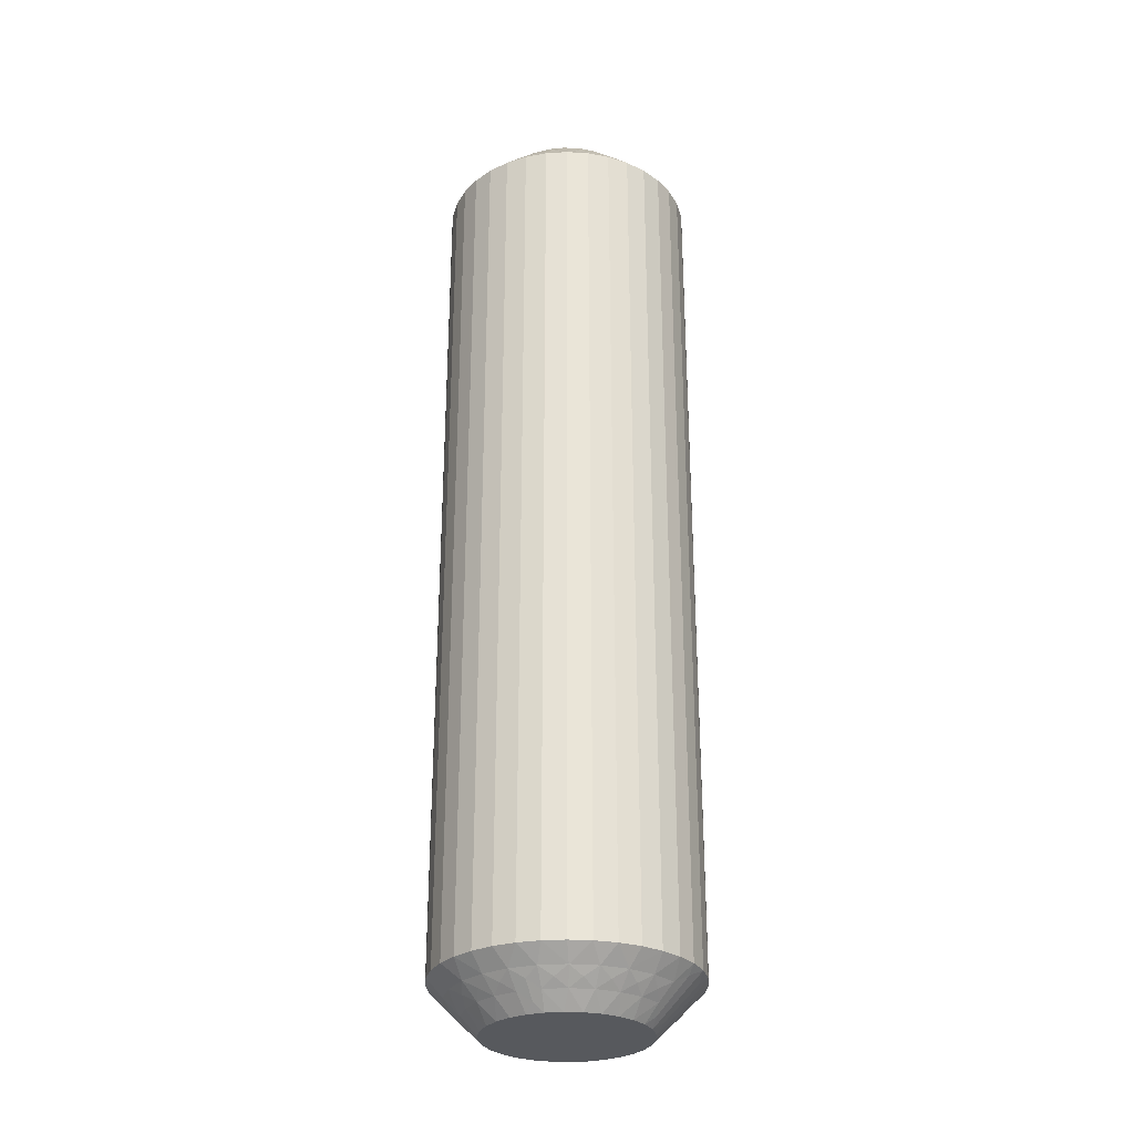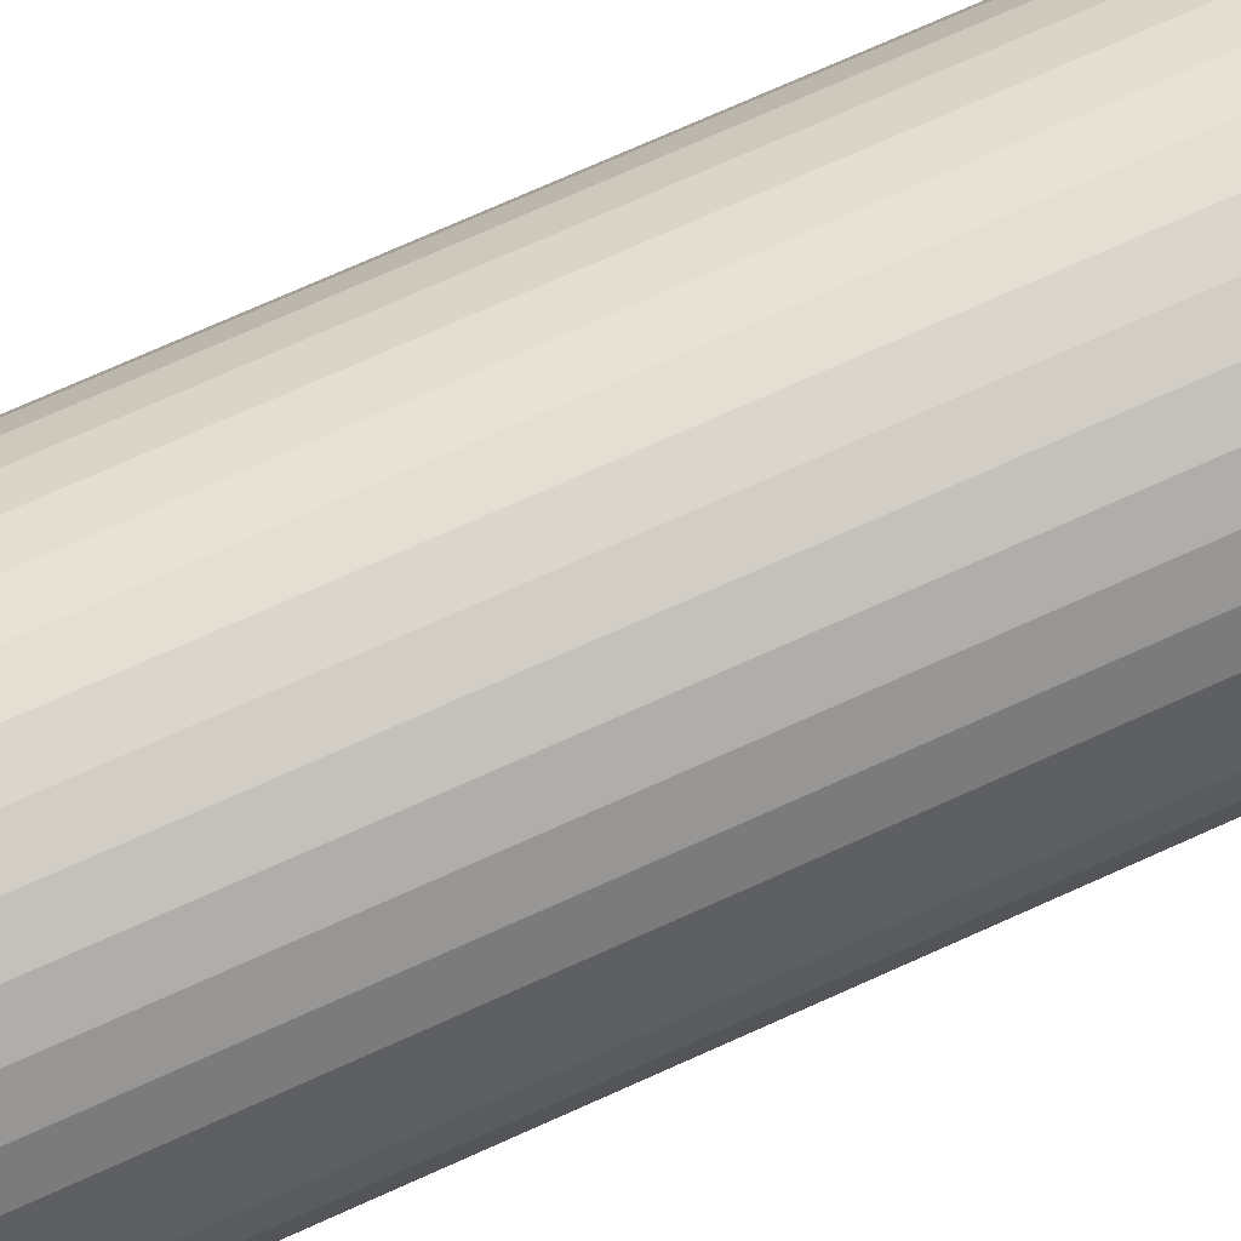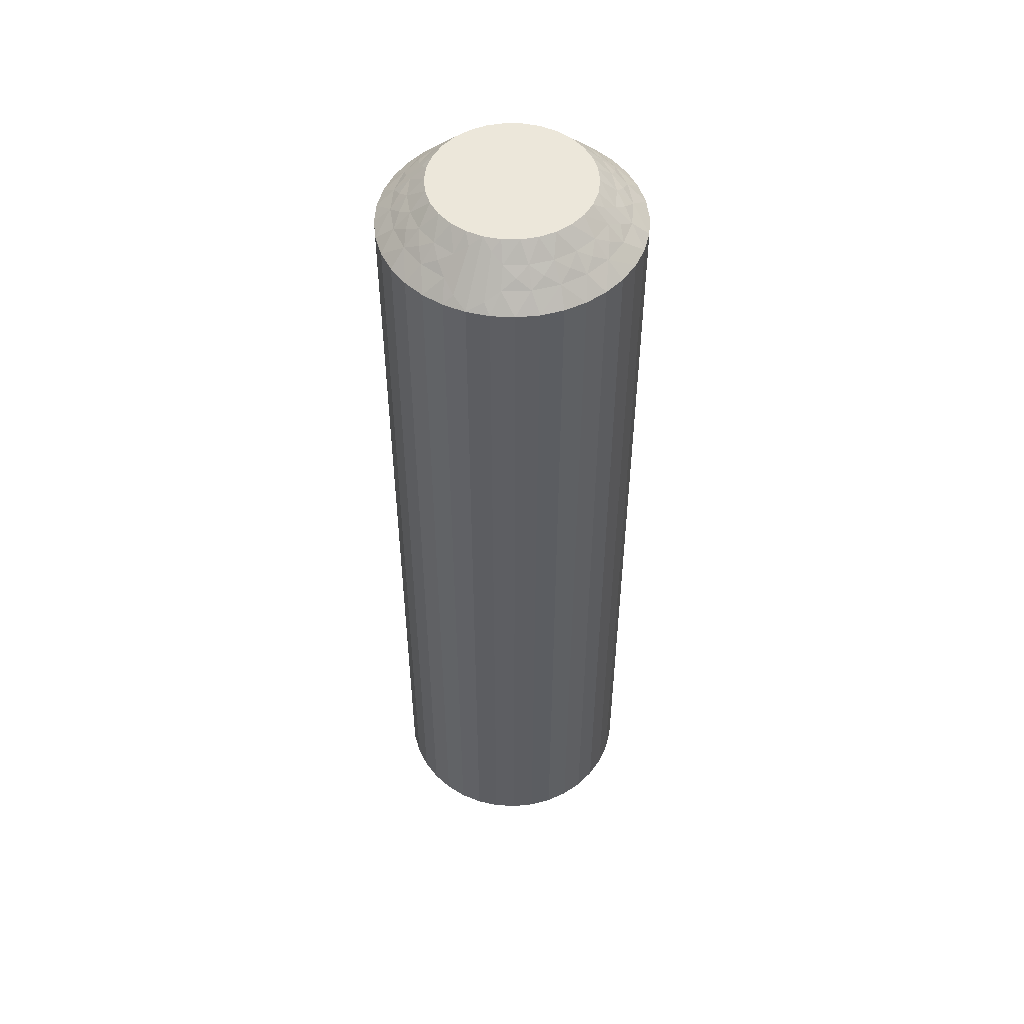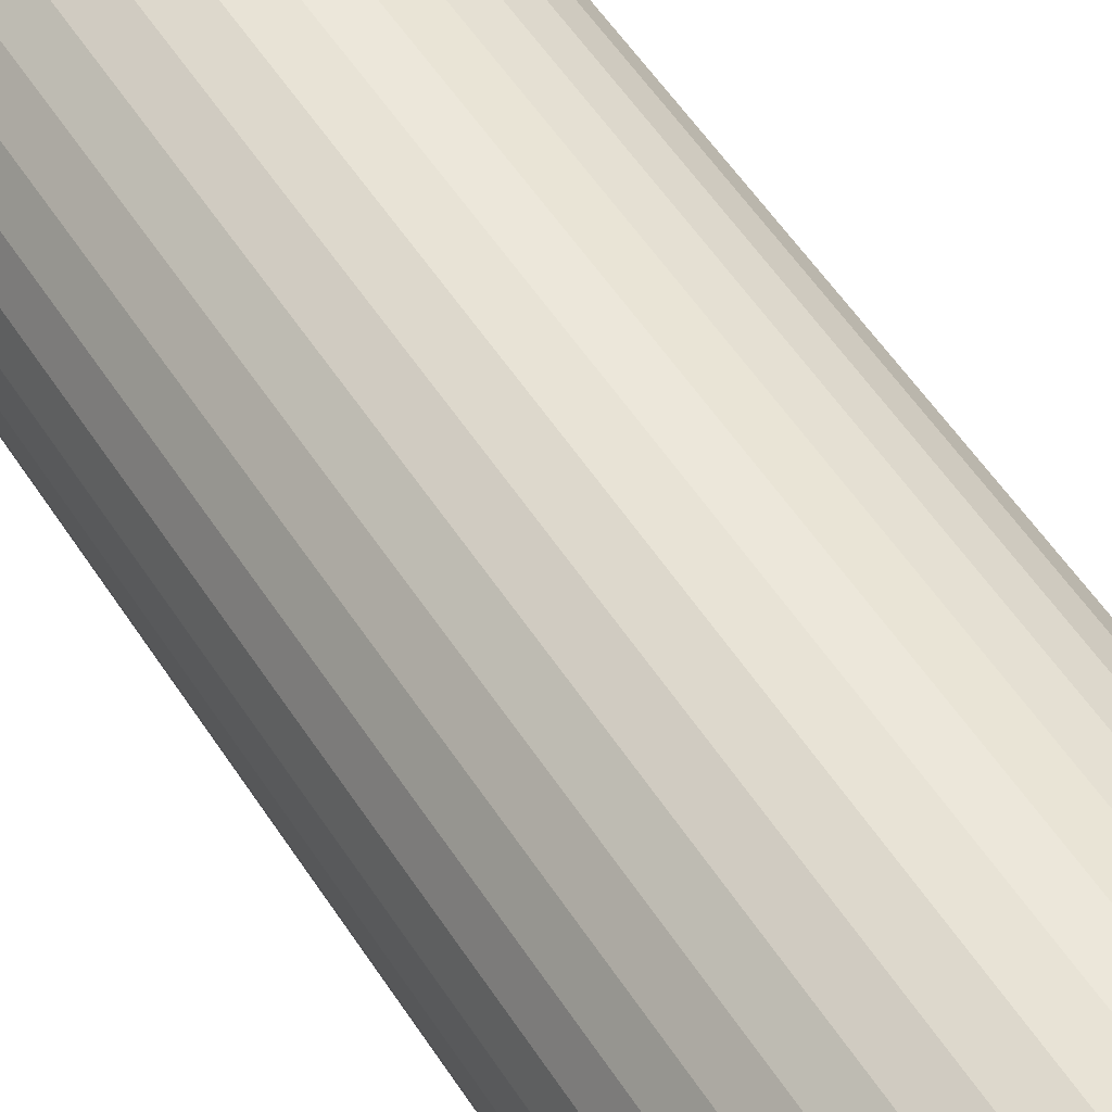
<metadata>
{"format":"obj","ext":"obj","renderer":"f3d","projection":"perspective","resolution":1024,"background":"white","views":[{"elev":-29.2,"azim":177.6,"up":"+Z"},{"elev":71.8,"azim":-114.4,"up":"+Y"},{"elev":51.1,"azim":86.4,"up":"+Z"},{"elev":49.6,"azim":149.5,"up":"+Y"}]}
</metadata>
<code>
v 8.974 -18.55 149.8
v 9.295 -18.4 150
v 8.812 -18.2 150
v 8.532 -18.62 149.5
v 11.93 -18.3 149.5
v 11.72 -17.81 150
v 11.31 -18.13 150
v 9.201 -18.89 149.5
v 8.763 -19.01 149.2
v 8.287 -19.05 149
v 9.068 -19.37 149
v 12.42 -17.77 149.5
v 12.25 -18.68 149
v 12.44 -19.17 148.5
v 12.96 -18.7 148.5
v 8.08 -18.62 149.2
v 7.949 -18.19 149.5
v 7.607 -18.55 149
v 12.82 -18.07 149
v 7.508 -18.09 149.2
v 7.065 -17.91 149
v 7.484 -17.63 149.5
v 7.081 -17.43 149.2
v 11.32 -18.69 149.5
v 10.84 -18.35 150
v 7.166 -16.98 149.5
v 6.694 -17.15 149
v 6.824 -16.69 149.2
v 6.515 -16.32 149
v 7.013 -16.28 149.5
v 11.54 -19.14 149
v 11.85 -19.54 148.5
v 6.751 -15.91 149.2
v 6.539 -15.48 149
v 11.21 -19.81 148.5
v 7.033 -15.56 149.5
v 7.349 -15.27 149.8
v 7.541 -15.55 150
v 7.688 -15.05 150
v 10.64 -18.93 149.5
v 7.108 -15.2 149.5
v 6.301 -14.48 148.5
v 10.33 -18.48 150
v 6.386 -15 148.8
v 6.093 -15.14 148.5
v 10.74 -19.42 149
v 10.53 -19.96 148.5
v 9.916 -19 149.5
v 9.809 -18.49 150
v 9.902 -19.5 149
v 9.834 -20 148.5
v 9.143 -19.91 148.5
v 8.477 -19.7 148.5
v 8.381 -17.9 150
v 7.858 -19.38 148.5
v 8.02 -17.53 150
v 7.304 -18.96 148.5
v 6.832 -18.44 148.5
v 7.746 -17.08 150
v 6.456 -17.85 148.5
v 7.57 -16.59 150
v 6.188 -17.21 148.5
v 6.035 -16.53 148.5
v 7.501 -16.07 150
v 6.003 -15.83 148.5
v 12.4 -17.35 149.8
v 12.31 -16.95 150
v 12.06 -17.41 150
v 12.62 -17.47 149.5
v 13.7 -17.52 148.5
v 13.27 -17.83 148.8
v 13.38 -18.14 148.5
v 12.37 -18.22 149.2
v 11.77 -18.73 149.2
v 11.07 -19.07 149.2
v 10.3 -19.24 149.2
v 9.518 -19.21 149.2
v 7.013 -16.28 120.5
v 7.501 -16.07 120
v 7.57 -16.59 120
v 8.933 -18.53 120.2
v 8.532 -18.62 120.5
v 8.812 -18.2 120
v 8.763 -19.01 120.8
v 9.201 -18.89 120.5
v 9.068 -19.37 121
v 8.287 -19.05 121
v 7.033 -15.56 120.5
v 9.518 -19.21 120.8
v 6.515 -16.32 121
v 6.035 -16.53 121.5
v 6.003 -15.83 121.5
v 9.902 -19.5 121
v 9.916 -19 120.5
v 6.539 -15.48 121
v 10.3 -19.24 120.8
v 10.74 -19.42 121
v 10.64 -18.93 120.5
v 11.07 -19.07 120.8
v 11.32 -18.69 120.5
v 11.54 -19.14 121
v 7.166 -16.98 120.5
v 7.746 -17.08 120
v 11.77 -18.73 120.8
v 12.25 -18.68 121
v 11.93 -18.3 120.5
v 12.37 -18.22 120.8
v 12.82 -18.07 121
v 6.694 -17.15 121
v 6.188 -17.21 121.5
v 6.456 -17.85 121.5
v 12.42 -17.77 120.5
v 12.4 -17.35 120.2
v 12.06 -17.41 120
v 12.31 -16.95 120
v 7.484 -17.63 120.5
v 12.62 -17.47 120.5
v 13.7 -17.52 121.5
v 8.02 -17.53 120
v 13.27 -17.83 121.2
v 13.38 -18.14 121.5
v 7.065 -17.91 121
v 6.832 -18.44 121.5
v 7.949 -18.19 120.5
v 8.381 -17.9 120
v 7.607 -18.55 121
v 7.304 -18.96 121.5
v 7.858 -19.38 121.5
v 8.477 -19.7 121.5
v 9.295 -18.4 120
v 9.809 -18.49 120
v 9.143 -19.91 121.5
v 10.33 -18.48 120
v 9.834 -20 121.5
v 10.53 -19.96 121.5
v 10.84 -18.35 120
v 11.21 -19.81 121.5
v 11.31 -18.13 120
v 11.85 -19.54 121.5
v 12.44 -19.17 121.5
v 11.72 -17.81 120
v 12.96 -18.7 121.5
v 7.349 -15.27 120.2
v 7.688 -15.05 120
v 7.541 -15.55 120
v 7.108 -15.2 120.5
v 6.301 -14.48 121.5
v 6.386 -15 121.2
v 6.093 -15.14 121.5
v 6.751 -15.91 120.8
v 6.824 -16.69 120.8
v 7.081 -17.43 120.8
v 7.508 -18.09 120.8
v 8.08 -18.62 120.8
v 13.91 -16.86 121.5
v 13.91 -16.86 148.5
v 14 -16.17 121.5
v 14 -16.17 148.5
v 13.96 -15.47 121.5
v 13.96 -15.47 148.5
v 13.81 -14.79 121.5
v 13.81 -14.79 148.5
v 13.54 -14.15 121.5
v 13.54 -14.15 148.5
v 13.17 -13.56 121.5
v 13.17 -13.56 148.5
v 12.7 -13.04 121.5
v 12.7 -13.04 148.5
v 12.14 -12.62 121.5
v 12.14 -12.62 148.5
v 11.52 -12.3 121.5
v 11.52 -12.3 148.5
v 10.86 -12.09 121.5
v 10.86 -12.09 148.5
v 10.17 -12 121.5
v 10.17 -12 148.5
v 9.469 -12.04 121.5
v 9.469 -12.04 148.5
v 8.789 -12.19 121.5
v 8.789 -12.19 148.5
v 8.145 -12.46 121.5
v 8.145 -12.46 148.5
v 7.558 -12.83 121.5
v 7.558 -12.83 148.5
v 7.045 -13.3 121.5
v 7.045 -13.3 148.5
v 6.622 -13.86 121.5
v 6.622 -13.86 148.5
v 11.62 -14.1 120
v 11.98 -14.47 120
v 12.5 -15.93 120
v 12.46 -16.45 120
v 7.937 -14.59 120
v 8.275 -14.19 120
v 8.689 -13.87 120
v 9.16 -13.65 120
v 9.668 -13.52 120
v 10.19 -13.51 120
v 10.7 -13.6 120
v 12.25 -14.92 120
v 12.43 -15.41 120
v 11.19 -13.8 120
v 8.689 -13.87 150
v 9.668 -13.52 150
v 9.16 -13.65 150
v 11.19 -13.8 150
v 12.5 -15.93 150
v 10.7 -13.6 150
v 10.19 -13.51 150
v 8.275 -14.19 150
v 7.937 -14.59 150
v 12.25 -14.92 150
v 12.43 -15.41 150
v 11.98 -14.47 150
v 11.62 -14.1 150
v 12.46 -16.45 150
v 11.92 -13.38 120.8
v 12.39 -13.45 121
v 12.05 -13.81 120.5
v 11.03 -13.45 120.2
v 12.99 -15.72 120.5
v 10.8 -13.11 120.5
v 11.47 -13.38 120.5
v 11.24 -12.99 120.8
v 11.71 -12.95 121
v 10.93 -12.63 121
v 12.97 -16.44 120.5
v 13.48 -15.68 121
v 10.48 -12.79 120.8
v 10.08 -13 120.5
v 10.1 -12.5 121
v 13.46 -16.52 121
v 9.699 -12.76 120.8
v 9.258 -12.58 121
v 9.364 -13.07 120.5
v 12.83 -15.02 120.5
v 8.933 -12.93 120.8
v 8.681 -13.31 120.5
v 8.461 -12.86 121
v 8.229 -13.27 120.8
v 8.074 -13.7 120.5
v 7.753 -13.32 121
v 13.31 -14.85 121
v 7.629 -13.78 120.8
v 7.58 -14.23 120.5
v 7.176 -13.93 121
v 7.602 -14.65 120.2
v 12.52 -14.37 120.5
v 7.384 -14.53 120.5
v 6.73 -14.17 121.2
v 12.93 -14.09 121
v 12.65 -16.73 120.2
v 12.89 -16.8 120.5
v 13.61 -17 121.2
v 13.25 -16.09 120.8
v 13.18 -15.31 120.8
v 12.92 -14.57 120.8
v 12.49 -13.91 120.8
v 11.07 -13.47 149.8
v 11.47 -13.38 149.5
v 10.8 -13.11 149.5
v 11.24 -12.99 149.2
v 10.93 -12.63 149
v 11.71 -12.95 149
v 8.074 -13.7 149.5
v 7.58 -14.23 149.5
v 7.753 -13.32 149
v 11.92 -13.38 149.2
v 12.05 -13.81 149.5
v 12.39 -13.45 149
v 7.176 -13.93 149
v 12.49 -13.91 149.2
v 12.93 -14.09 149
v 12.52 -14.37 149.5
v 8.681 -13.31 149.5
v 12.92 -14.57 149.2
v 12.83 -15.02 149.5
v 13.31 -14.85 149
v 13.18 -15.31 149.2
v 12.99 -15.72 149.5
v 13.48 -15.68 149
v 8.461 -12.86 149
v 13.25 -16.09 149.2
v 12.97 -16.44 149.5
v 13.46 -16.52 149
v 12.65 -16.73 149.8
v 9.364 -13.07 149.5
v 12.89 -16.8 149.5
v 13.61 -17 148.8
v 9.258 -12.58 149
v 10.08 -13 149.5
v 10.1 -12.5 149
v 7.602 -14.65 149.8
v 7.384 -14.53 149.5
v 6.73 -14.17 148.8
v 7.629 -13.78 149.2
v 8.229 -13.27 149.2
v 8.933 -12.93 149.2
v 9.699 -12.76 149.2
v 10.48 -12.79 149.2
f 1 2 3
f 1 3 4
f 5 6 7
f 1 8 2
f 9 10 11
f 9 11 8
f 9 4 10
f 5 12 6
f 9 1 4
f 9 8 1
f 13 14 15
f 16 4 17
f 16 18 10
f 16 10 4
f 13 15 19
f 16 17 18
f 20 21 18
f 20 22 21
f 20 17 22
f 20 18 17
f 23 21 22
f 24 7 25
f 23 26 27
f 23 27 21
f 23 22 26
f 24 5 7
f 28 29 27
f 28 27 26
f 28 26 30
f 28 30 29
f 31 32 14
f 33 34 29
f 31 35 32
f 33 29 30
f 33 30 36
f 33 36 34
f 37 36 38
f 37 38 39
f 31 14 13
f 40 24 25
f 41 39 42
f 40 25 43
f 41 36 37
f 41 37 39
f 41 34 36
f 44 42 45
f 44 45 34
f 46 47 35
f 44 41 42
f 44 34 41
f 46 35 31
f 48 43 49
f 48 40 43
f 50 51 47
f 50 52 51
f 50 47 46
f 8 49 2
f 8 48 49
f 11 53 52
f 11 52 50
f 4 3 54
f 10 55 53
f 10 53 11
f 17 54 56
f 17 4 54
f 18 57 55
f 18 58 57
f 18 55 10
f 22 56 59
f 22 17 56
f 21 58 18
f 21 60 58
f 26 59 61
f 26 22 59
f 27 60 21
f 27 62 60
f 27 63 62
f 30 61 64
f 30 26 61
f 29 63 27
f 29 65 63
f 36 64 38
f 36 30 64
f 34 65 29
f 34 45 65
f 66 67 68
f 66 68 12
f 69 70 67
f 69 67 66
f 69 66 12
f 69 12 19
f 71 72 70
f 71 70 69
f 71 69 19
f 71 19 72
f 73 12 5
f 73 13 19
f 73 19 12
f 73 5 13
f 74 5 24
f 74 31 13
f 74 24 31
f 74 13 5
f 12 68 6
f 75 46 31
f 75 31 24
f 75 24 40
f 75 40 46
f 76 48 50
f 76 50 46
f 76 46 40
f 76 40 48
f 19 15 72
f 77 48 8
f 77 50 48
f 77 8 11
f 77 11 50
f 78 79 80
f 81 82 83
f 84 85 86
f 84 86 87
f 84 87 82
f 84 81 85
f 78 88 79
f 84 82 81
f 89 86 85
f 90 91 92
f 89 93 86
f 89 85 94
f 89 94 93
f 90 92 95
f 96 97 93
f 96 94 98
f 96 98 97
f 96 93 94
f 99 100 101
f 99 97 98
f 102 80 103
f 99 101 97
f 99 98 100
f 104 105 101
f 102 78 80
f 104 101 100
f 104 100 106
f 104 106 105
f 107 108 105
f 109 110 91
f 107 105 106
f 109 111 110
f 107 106 112
f 107 112 108
f 113 112 114
f 113 114 115
f 109 91 90
f 116 102 103
f 117 115 118
f 117 112 113
f 116 103 119
f 117 113 115
f 117 108 112
f 120 118 121
f 120 121 108
f 120 117 118
f 122 123 111
f 120 108 117
f 122 111 109
f 124 119 125
f 124 116 119
f 126 127 123
f 126 128 127
f 126 123 122
f 82 125 83
f 82 124 125
f 87 129 128
f 87 128 126
f 85 130 131
f 86 132 129
f 86 129 87
f 94 131 133
f 94 85 131
f 93 134 132
f 93 135 134
f 93 132 86
f 98 133 136
f 98 94 133
f 97 135 93
f 97 137 135
f 100 136 138
f 100 98 136
f 101 137 97
f 101 139 137
f 101 140 139
f 106 138 141
f 106 100 138
f 105 140 101
f 105 142 140
f 112 141 114
f 112 106 141
f 108 142 105
f 108 121 142
f 143 144 145
f 143 145 88
f 146 147 144
f 146 144 143
f 146 143 88
f 146 88 95
f 148 149 147
f 148 147 146
f 148 146 95
f 148 95 149
f 150 88 78
f 150 90 95
f 150 95 88
f 150 78 90
f 151 78 102
f 151 109 90
f 151 102 109
f 151 90 78
f 152 122 109
f 88 145 79
f 152 109 102
f 152 102 116
f 152 116 122
f 153 124 126
f 153 126 122
f 153 122 116
f 153 116 124
f 154 124 82
f 95 92 149
f 154 126 124
f 154 82 87
f 154 87 126
f 81 83 130
f 81 130 85
f 42 147 149
f 45 149 92
f 45 42 149
f 65 92 91
f 65 45 92
f 63 91 110
f 63 65 91
f 62 110 111
f 62 63 110
f 60 111 123
f 60 62 111
f 58 123 127
f 58 60 123
f 57 127 128
f 57 58 127
f 55 128 129
f 55 57 128
f 53 129 132
f 53 55 129
f 52 132 134
f 52 53 132
f 51 134 135
f 51 52 134
f 47 135 137
f 47 51 135
f 35 137 139
f 35 47 137
f 32 139 140
f 32 35 139
f 14 32 140
f 14 140 142
f 15 14 142
f 15 142 121
f 72 15 121
f 72 121 118
f 70 72 118
f 70 118 155
f 156 155 157
f 156 70 155
f 158 157 159
f 158 156 157
f 160 159 161
f 160 158 159
f 162 161 163
f 162 160 161
f 164 163 165
f 164 162 163
f 166 165 167
f 166 164 165
f 168 167 169
f 168 166 167
f 170 169 171
f 170 168 169
f 172 171 173
f 172 170 171
f 174 173 175
f 174 172 173
f 176 175 177
f 176 174 175
f 178 177 179
f 178 176 177
f 180 179 181
f 180 178 179
f 182 181 183
f 182 180 181
f 184 182 183
f 184 183 185
f 186 184 185
f 186 185 187
f 188 186 187
f 188 187 147
f 42 188 147
f 136 189 190
f 136 191 192
f 136 192 115
f 136 115 114
f 136 114 141
f 136 141 138
f 136 133 131
f 136 190 191
f 136 131 189
f 144 193 194
f 144 194 195
f 144 195 196
f 144 196 197
f 79 145 144
f 119 197 198
f 119 198 199
f 119 103 80
f 119 80 79
f 119 144 197
f 119 79 144
f 191 190 200
f 191 200 201
f 83 125 119
f 131 199 202
f 131 202 189
f 131 130 83
f 131 119 199
f 131 83 119
f 203 204 205
f 43 25 49
f 6 25 7
f 68 25 6
f 206 25 207
f 49 25 206
f 207 25 68
f 204 208 209
f 210 39 203
f 211 39 210
f 64 56 38
f 61 56 64
f 59 56 61
f 212 207 213
f 214 207 212
f 215 207 214
f 206 207 215
f 207 67 216
f 54 2 56
f 3 2 54
f 207 68 67
f 208 49 206
f 38 49 39
f 203 49 204
f 204 49 208
f 56 49 38
f 39 49 203
f 2 49 56
f 217 218 219
f 220 202 199
f 221 191 201
f 220 199 222
f 220 223 202
f 224 225 223
f 224 222 226
f 224 220 222
f 221 227 191
f 224 223 220
f 228 159 157
f 224 226 225
f 229 222 230
f 229 231 226
f 229 226 222
f 228 157 232
f 229 230 231
f 233 234 231
f 233 235 234
f 233 230 235
f 233 231 230
f 236 201 200
f 237 234 235
f 237 238 239
f 237 239 234
f 237 235 238
f 240 238 241
f 236 221 201
f 240 242 239
f 240 239 238
f 240 241 242
f 243 161 159
f 244 245 246
f 243 163 161
f 244 242 241
f 244 246 242
f 244 241 245
f 247 193 144
f 243 159 228
f 248 236 200
f 247 245 193
f 248 200 190
f 249 246 245
f 249 144 147
f 249 247 144
f 249 245 247
f 250 147 187
f 251 165 163
f 250 187 246
f 250 246 249
f 251 163 243
f 250 249 147
f 219 190 189
f 219 248 190
f 218 167 165
f 218 169 167
f 218 165 251
f 223 189 202
f 223 219 189
f 225 171 169
f 225 169 218
f 222 199 198
f 226 171 225
f 226 173 171
f 230 198 197
f 230 222 198
f 231 175 173
f 231 177 175
f 231 173 226
f 235 197 196
f 235 230 197
f 234 177 231
f 234 179 177
f 238 196 195
f 238 235 196
f 239 179 234
f 239 181 179
f 239 183 181
f 241 195 194
f 241 238 195
f 242 183 239
f 242 185 183
f 245 194 193
f 245 241 194
f 246 185 242
f 246 187 185
f 252 115 192
f 252 192 227
f 253 118 115
f 253 227 232
f 253 252 227
f 253 115 252
f 254 155 118
f 254 118 253
f 254 253 232
f 254 232 155
f 255 232 227
f 255 227 221
f 255 228 232
f 255 221 228
f 256 243 228
f 256 221 236
f 256 236 243
f 256 228 221
f 227 192 191
f 257 248 251
f 257 243 236
f 257 236 248
f 257 251 243
f 258 251 248
f 258 219 218
f 258 218 251
f 258 248 219
f 232 157 155
f 217 225 218
f 217 219 223
f 217 223 225
f 259 206 260
f 259 261 208
f 262 263 261
f 262 260 264
f 262 259 260
f 265 266 210
f 262 261 259
f 267 184 186
f 262 264 263
f 268 260 269
f 268 270 264
f 268 264 260
f 267 186 271
f 268 269 270
f 272 273 270
f 272 274 273
f 272 269 274
f 272 270 269
f 275 203 205
f 276 273 274
f 276 277 278
f 276 278 273
f 276 274 277
f 279 277 280
f 275 265 203
f 279 281 278
f 279 278 277
f 279 280 281
f 282 182 184
f 283 284 285
f 282 180 182
f 283 281 280
f 283 285 281
f 283 280 284
f 286 216 67
f 282 184 267
f 287 275 205
f 286 284 216
f 287 205 204
f 288 285 284
f 288 67 70
f 288 286 67
f 288 284 286
f 289 70 156
f 290 178 180
f 289 156 285
f 289 285 288
f 290 180 282
f 289 288 70
f 291 204 209
f 291 287 204
f 292 176 178
f 292 174 176
f 292 178 290
f 261 209 208
f 261 291 209
f 263 172 174
f 263 174 292
f 260 206 215
f 264 172 263
f 264 170 172
f 269 215 214
f 269 260 215
f 270 168 170
f 270 166 168
f 270 170 264
f 274 214 212
f 274 269 214
f 273 166 270
f 273 164 166
f 277 212 213
f 277 274 212
f 278 164 273
f 278 162 164
f 278 160 162
f 280 213 207
f 280 277 213
f 281 160 278
f 281 158 160
f 284 207 216
f 284 280 207
f 285 158 281
f 285 156 158
f 293 39 211
f 293 211 266
f 294 42 39
f 294 293 266
f 294 266 271
f 294 39 293
f 295 188 42
f 295 42 294
f 295 271 188
f 295 294 271
f 296 271 266
f 296 266 265
f 296 267 271
f 296 265 267
f 297 282 267
f 297 265 275
f 297 275 282
f 297 267 265
f 266 211 210
f 298 287 290
f 298 282 275
f 298 275 287
f 298 290 282
f 299 290 287
f 299 291 292
f 299 292 290
f 299 287 291
f 271 186 188
f 300 263 292
f 300 291 261
f 300 261 263
f 300 292 291
f 259 208 206
f 265 210 203

</code>
